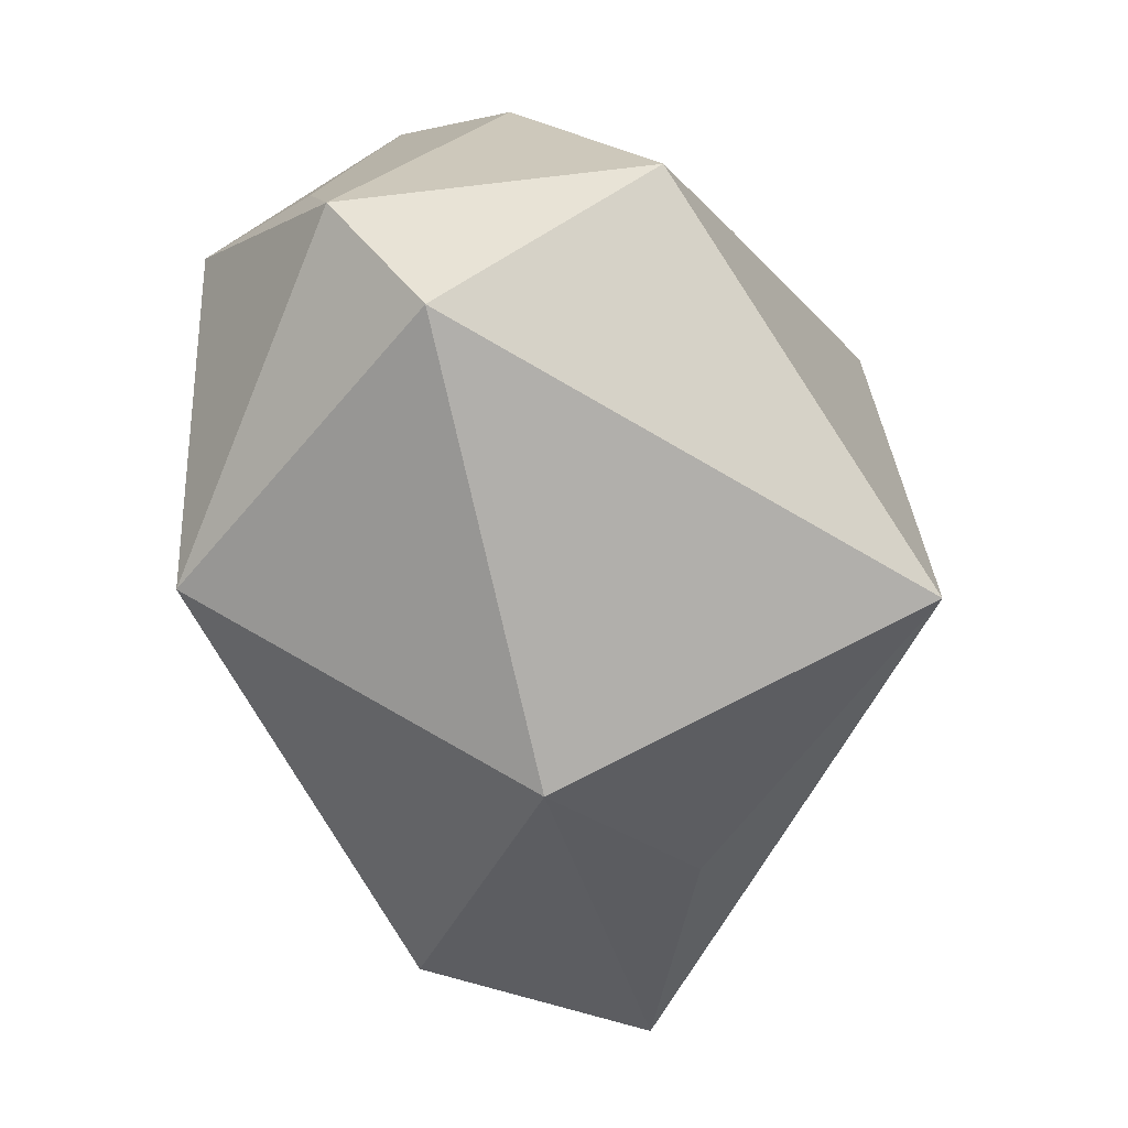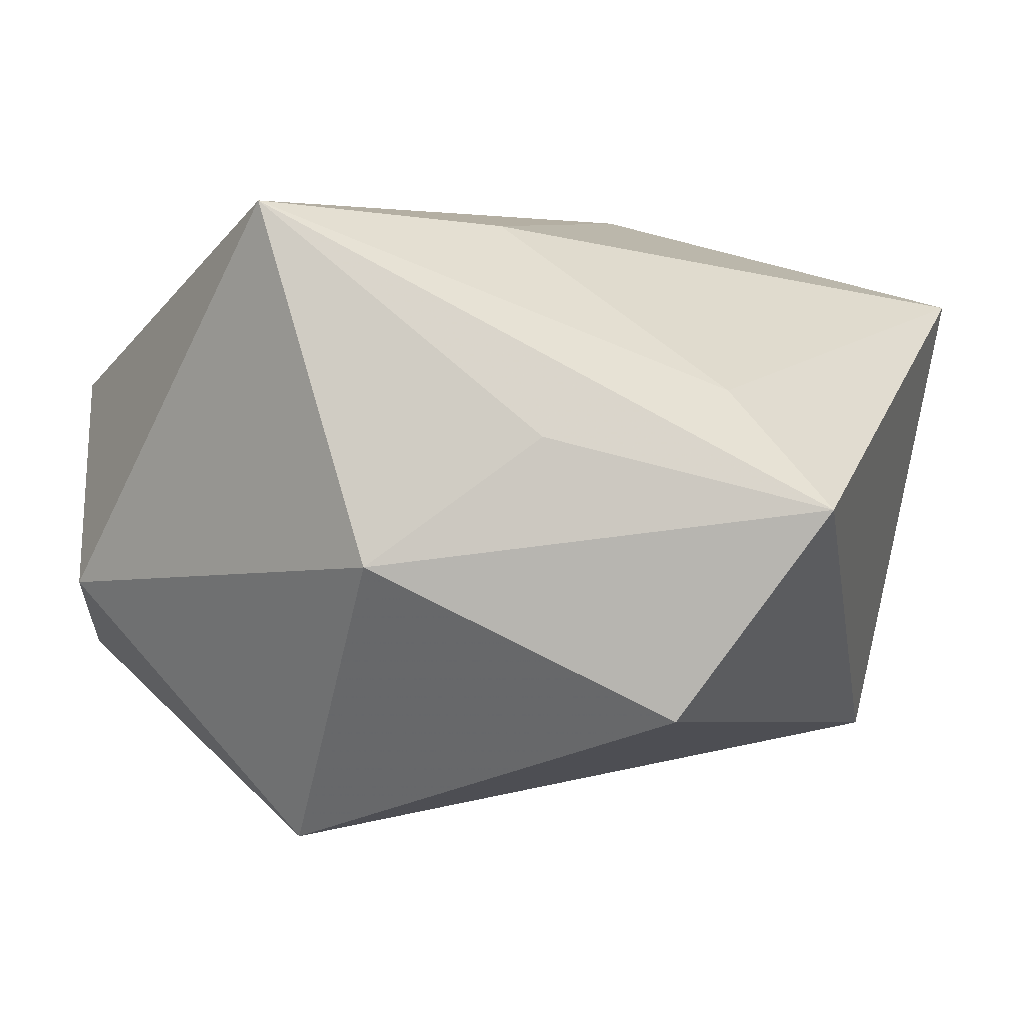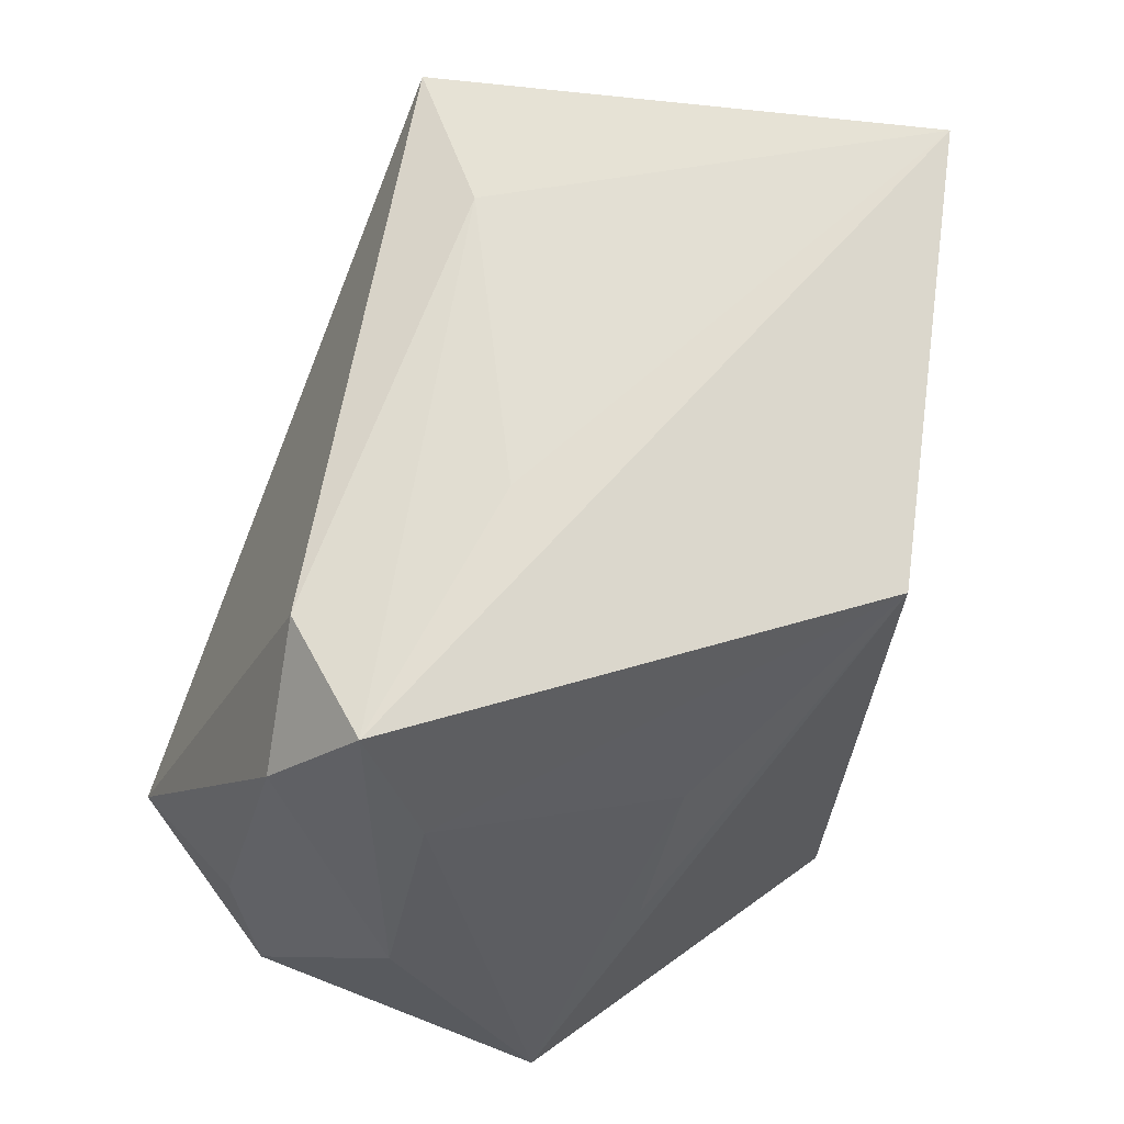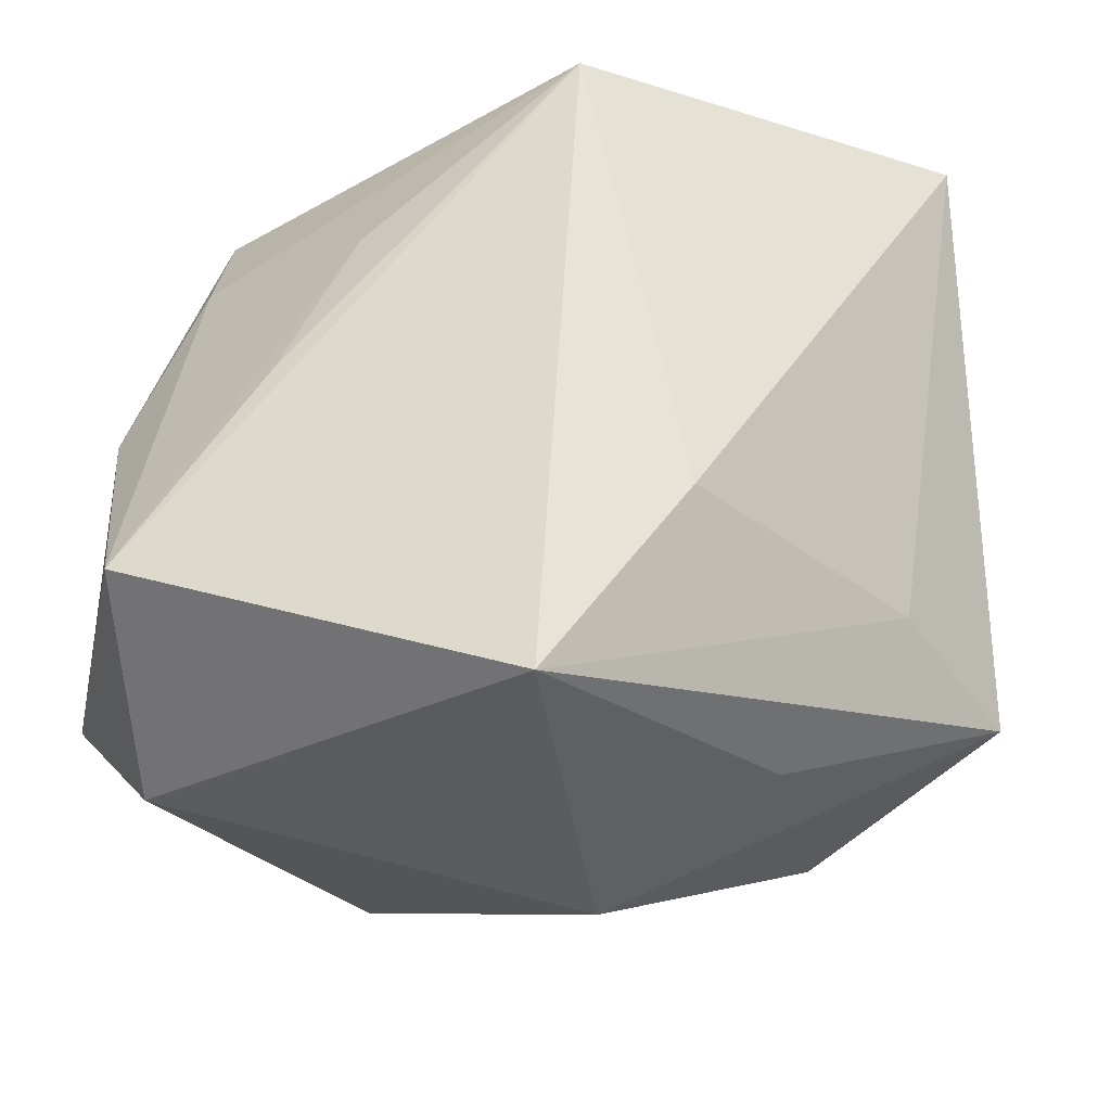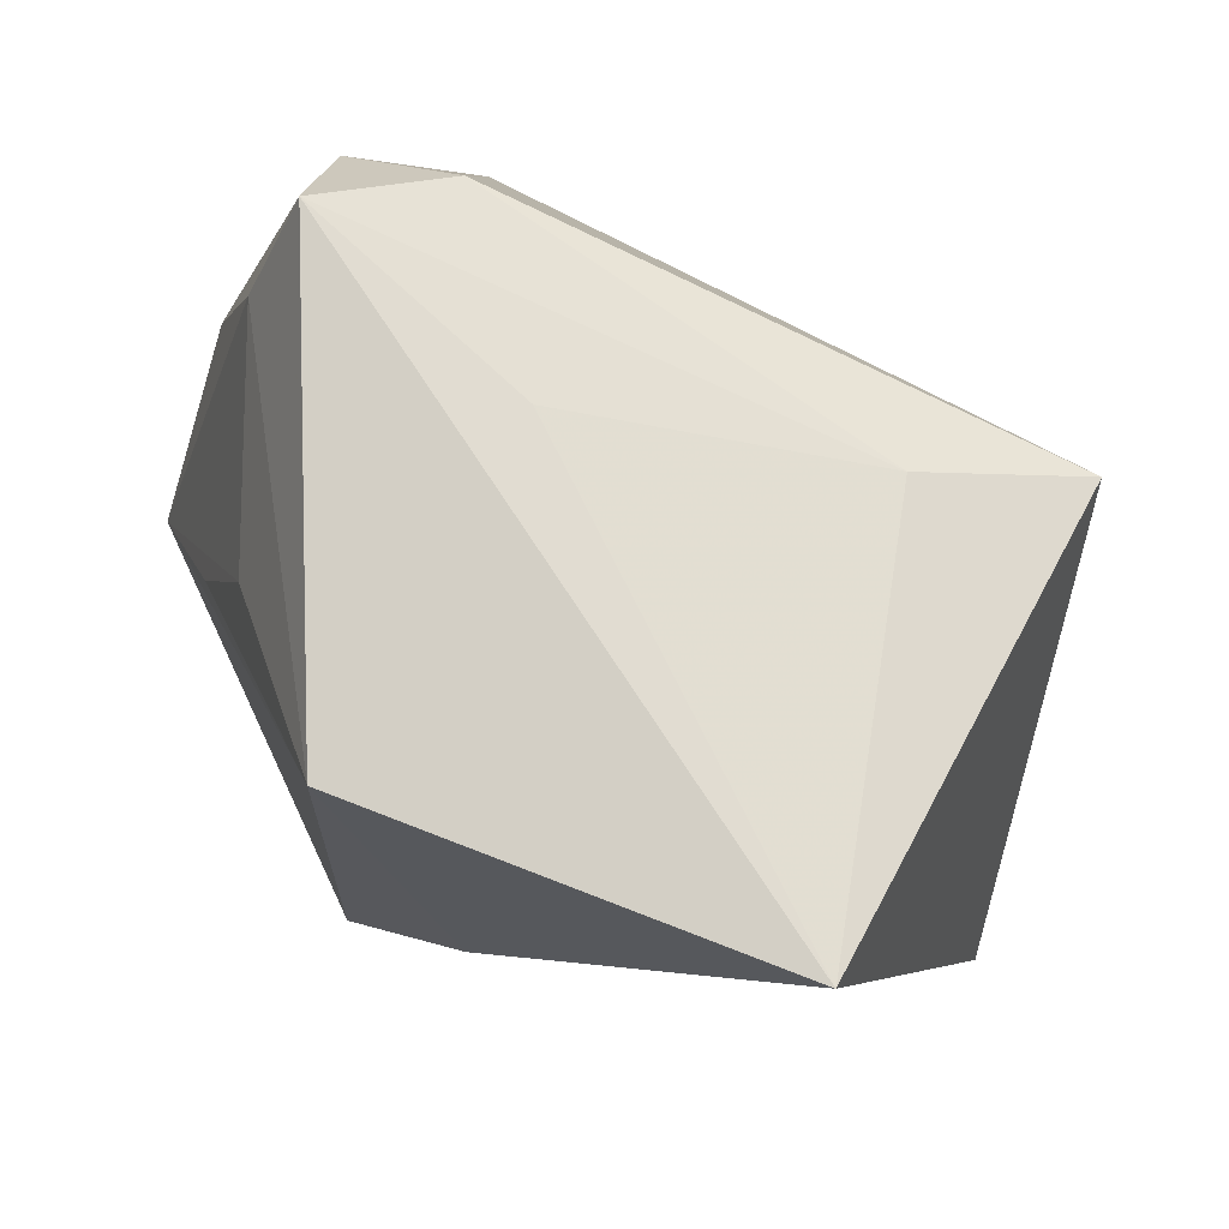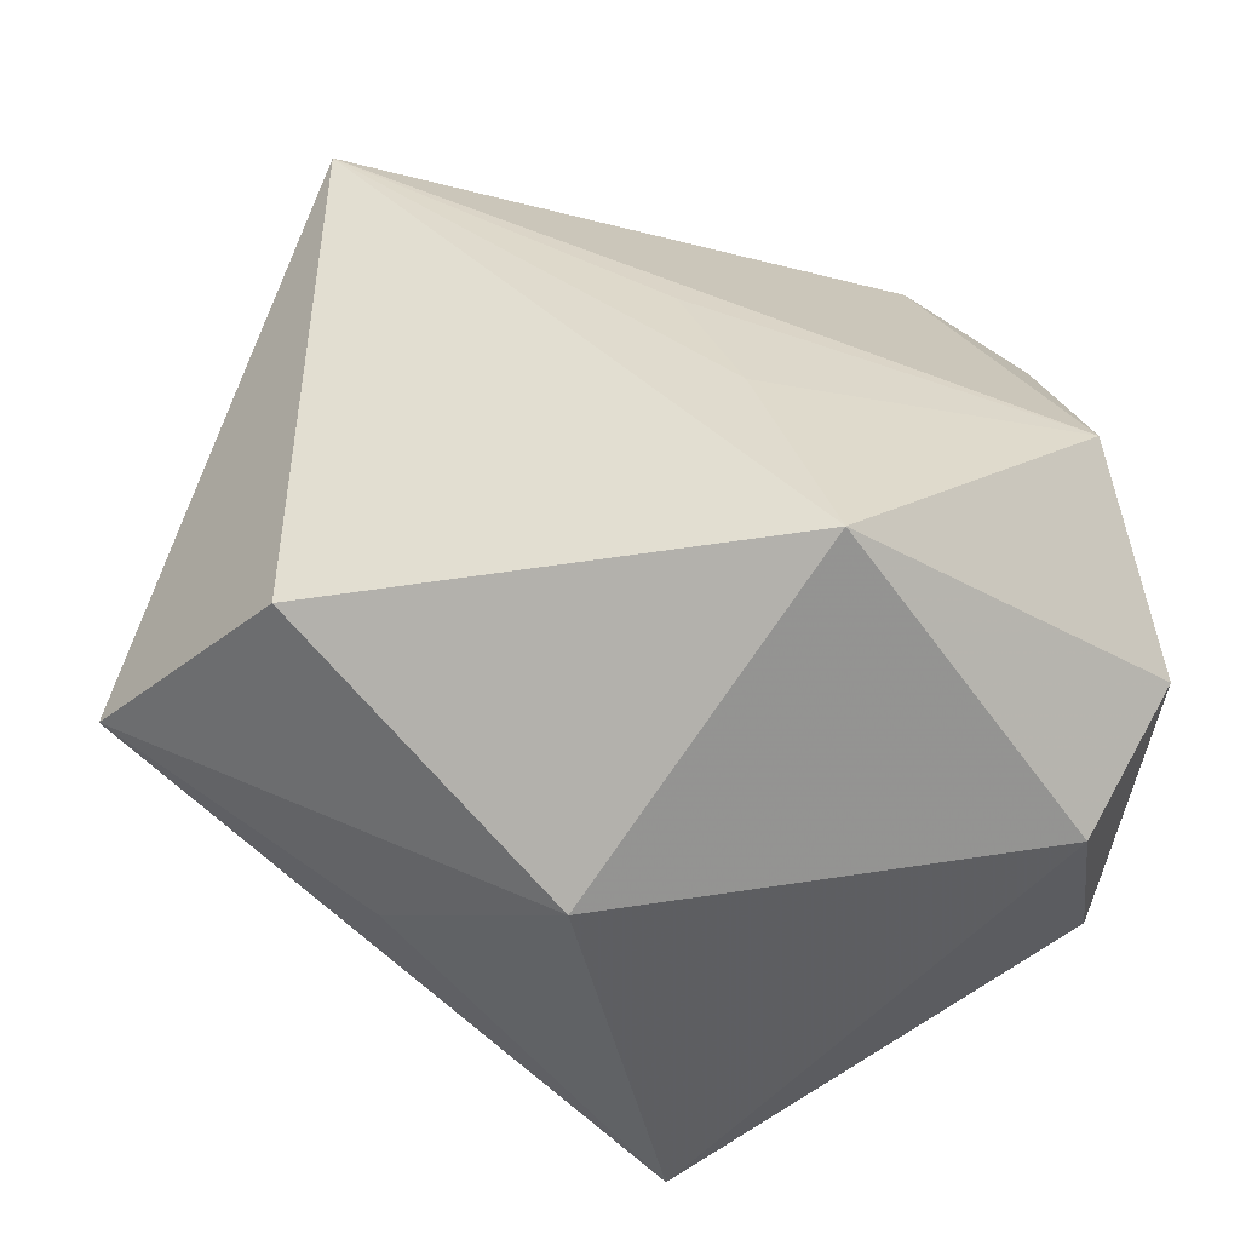
<metadata>
{"format":"obj","ext":"obj","renderer":"f3d","projection":"perspective","resolution":1024,"background":"white","views":[{"elev":-66.0,"azim":-83.0,"up":"+Y"},{"elev":4.9,"azim":28.1,"up":"+Z"},{"elev":68.6,"azim":-68.7,"up":"+Y"},{"elev":-35.8,"azim":-12.4,"up":"+Y"},{"elev":73.7,"azim":36.2,"up":"+Y"},{"elev":-48.7,"azim":171.6,"up":"+Y"}]}
</metadata>
<code>
v 0.01714 0.02829 -0.01422
v -0.006328 -0.03344 0.02853
v -0.03728 0.003805 -0.0004626
v -0.03728 -0.01708 -0.01411
v -0.03728 -0.0175 0.01157
v -0.03082 0.02131 0.0008513
v -0.006187 0.03169 -0.001793
v 0.02814 0.02432 -0.02346
v -0.002659 0.02948 0.02853
v -0.03161 -0.02714 -0.006867
v 0.0009153 0.007776 -0.02547
v -0.00945 -0.02305 -0.02998
v -0.02575 0.0008936 0.01676
v 0.04049 -0.01635 0.002142
v 0.01828 -0.0272 0.008305
v 0.005539 -0.03561 -0.002709
v -0.02102 0.02981 -0.01345
v -0.03478 -0.005343 -0.01682
v -0.03153 0.0233 -0.01151
v -0.01937 0.01545 0.01766
v 0.02915 -0.01265 0.01198
v -0.0303 -0.004433 -0.02628
v -0.02873 0.03217 -0.004477
v 0.006687 -0.01317 0.02673
v -0.003715 -0.004021 -0.02733
v 0.02834 -0.02168 -0.01626
v 0.03408 0.03259 0.01928
f 16 2 10
f 12 10 4
f 16 10 12
f 2 9 5
f 4 10 5
f 5 10 2
f 27 9 24
f 24 9 2
f 24 21 27
f 2 21 24
f 15 2 16
f 22 12 4
f 4 5 3
f 5 6 3
f 9 6 20
f 20 6 5
f 23 9 27
f 23 6 9
f 23 3 6
f 16 12 26
f 26 12 8
f 8 12 25
f 12 22 25
f 13 5 9
f 9 20 13
f 13 20 5
f 27 8 1
f 3 23 19
f 14 21 2
f 2 15 14
f 14 15 16
f 16 26 14
f 27 21 14
f 14 26 8
f 14 8 27
f 11 22 8
f 8 25 11
f 11 25 22
f 7 23 27
f 27 1 7
f 7 1 23
f 17 1 8
f 23 1 17
f 17 19 23
f 8 22 17
f 22 19 17
f 4 3 18
f 3 19 18
f 18 22 4
f 18 19 22

</code>
